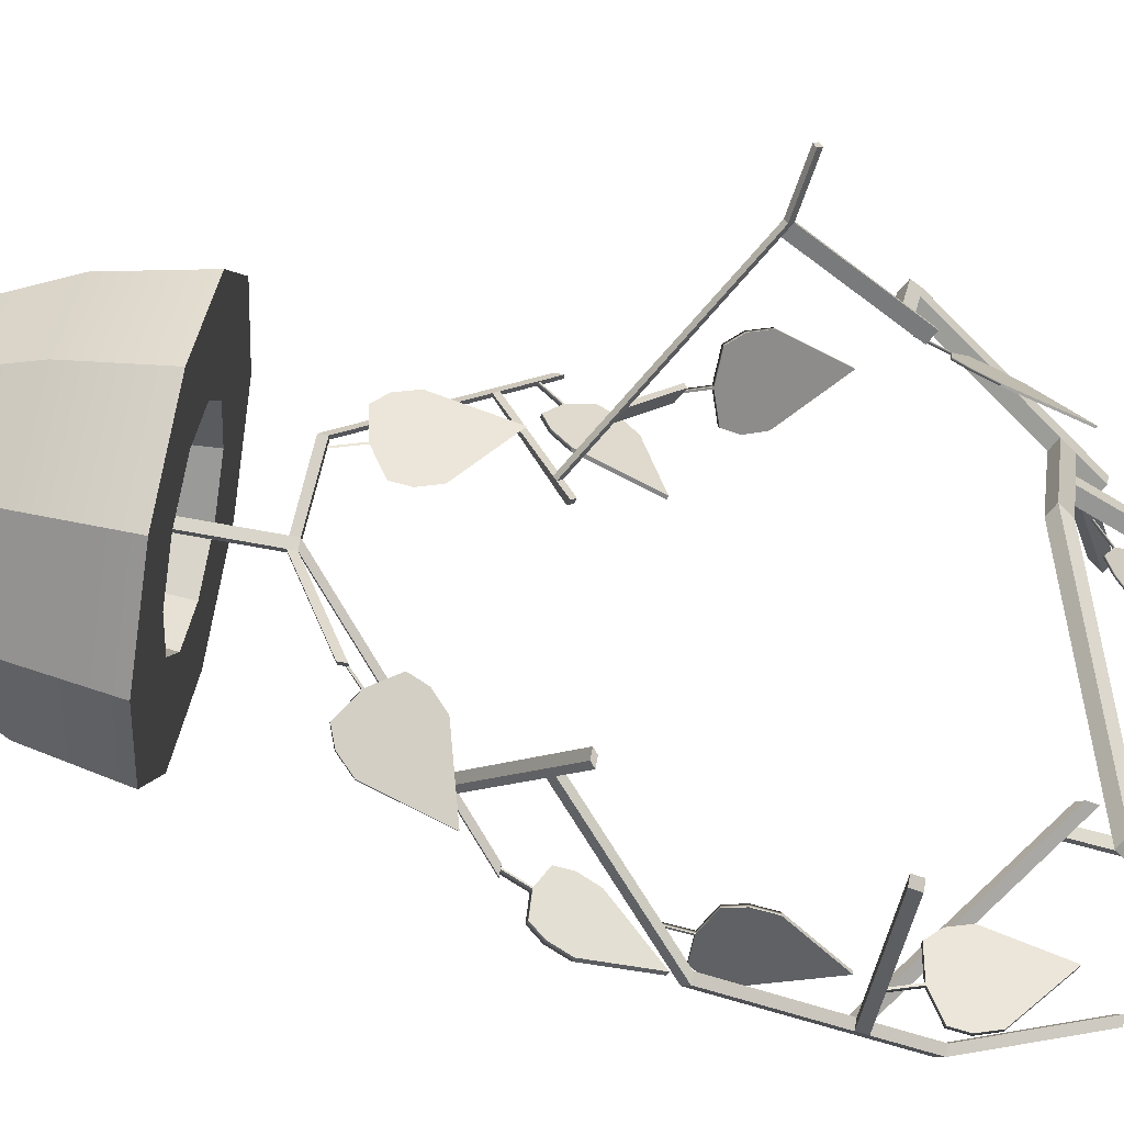
<metadata>
{"format":"obj","ext":"obj","renderer":"f3d","projection":"perspective","resolution":1024,"background":"white","views":[{"elev":74.4,"azim":100.2,"up":"+Z"}]}
</metadata>
<code>
g default
v 0.3763 -5.9 0
v 0.3044 -5.9 -0.2212
v 0.1163 -5.9 -0.3579
v -0.1163 -5.9 -0.3579
v -0.3044 -5.9 -0.2212
v -0.3763 -5.9 0
v -0.3044 -5.9 0.2212
v -0.1163 -5.9 0.3579
v 0.1163 -5.9 0.3579
v 0.3044 -5.9 0.2212
v 0.8004 -3.972 0
v 0.6475 -3.972 -0.4705
v 0.2473 -3.972 -0.7612
v -0.2473 -3.972 -0.7612
v -0.6475 -3.972 -0.4705
v -0.8004 -3.972 0
v -0.6475 -3.972 0.4705
v -0.2473 -3.972 0.7612
v 0.2473 -3.972 0.7612
v 0.6475 -3.972 0.4705
v 1.601 -3.972 0
v 1.295 -3.972 -0.9409
v 0.4947 -3.972 -1.522
v -0.4947 -3.972 -1.522
v -1.295 -3.972 -0.9409
v -1.601 -3.972 0
v -1.295 -3.972 0.9409
v -0.4947 -3.972 1.522
v 0.4947 -3.972 1.522
v 1.295 -3.972 0.9409
v 0.7526 -5.9 0
v 0.6089 -5.9 -0.4424
v 0.2326 -5.9 -0.7158
v -0.2326 -5.9 -0.7158
v -0.6089 -5.9 -0.4424
v -0.7526 -5.9 0
v -0.6089 -5.9 0.4424
v -0.2326 -5.9 0.7158
v 0.2326 -5.9 0.7158
v 0.6089 -5.9 0.4424
v 0.8845 -3.109 0
v 0.7156 -3.109 -0.5199
v 1.769 -3.109 0
v 1.431 -3.109 -1.04
v 0.2733 -3.109 -0.8412
v 0.5467 -3.109 -1.682
v -0.2733 -3.109 -0.8412
v -0.5467 -3.109 -1.682
v -0.7156 -3.109 -0.5199
v -1.431 -3.109 -1.04
v -0.8845 -3.109 0
v -1.769 -3.109 0
v -0.7156 -3.109 0.5199
v -1.431 -3.109 1.04
v -0.2733 -3.109 0.8412
v -0.5467 -3.109 1.682
v 0.2733 -3.109 0.8412
v 0.5467 -3.109 1.682
v 0.7156 -3.109 0.5199
v 1.431 -3.109 1.04
g pPipe1
f 42 41 43 44
f 45 42 44 46
f 47 45 46 48
f 49 47 48 50
f 51 49 50 52
f 53 51 52 54
f 55 53 54 56
f 57 55 56 58
f 59 57 58 60
f 41 59 60 43
f 22 21 31 32
f 23 22 32 33
f 24 23 33 34
f 25 24 34 35
f 26 25 35 36
f 27 26 36 37
f 28 27 37 38
f 29 28 38 39
f 30 29 39 40
f 21 30 40 31
f 32 31 1 2
f 33 32 2 3
f 34 33 3 4
f 35 34 4 5
f 36 35 5 6
f 37 36 6 7
f 38 37 7 8
f 39 38 8 9
f 40 39 9 10
f 31 40 10 1
f 12 11 41 42
f 21 22 44 43
f 13 12 42 45
f 22 23 46 44
f 14 13 45 47
f 23 24 48 46
f 15 14 47 49
f 24 25 50 48
f 16 15 49 51
f 25 26 52 50
f 17 16 51 53
f 26 27 54 52
f 18 17 53 55
f 27 28 56 54
f 19 18 55 57
f 28 29 58 56
f 20 19 57 59
f 29 30 60 58
f 11 20 59 41
f 30 21 43 60
g default
v -0.04564 -3.912 0.04564
v 0.04564 -3.912 0.04564
v -0.04564 -2.407 0.04564
v 0.04564 -2.407 0.04564
v -0.04564 -2.407 -0.04564
v 0.04564 -2.407 -0.04564
v -0.04564 -3.912 -0.04564
v 0.04564 -3.912 -0.04564
v 0.04564 -2.484 -0.04564
v -0.04564 -2.484 -0.04564
v -0.04564 -2.484 0.04564
v 0.04564 -2.484 0.04564
v -0.7425 -2.432 0.01492
v -0.7425 -2.432 0.1062
v -0.7425 -2.355 0.1062
v -0.7425 -2.355 0.01492
v -1.964 -1.085 -1.604
v -1.964 -1.085 -1.513
v -1.964 -1.008 -1.513
v -1.964 -1.008 -1.604
v -1.611 -1.474 -1.045
v -1.611 -1.474 -1.137
v -1.611 -1.397 -1.137
v -1.611 -1.397 -1.045
v -1.571 -1.441 -1.083
v -1.571 -1.441 -0.9918
v -1.571 -1.519 -0.9918
v -1.571 -1.519 -1.083
v -0.6484 -0.7573 -0.2371
v -0.6639 -0.7349 -0.1494
v -0.688 -0.7125 -0.2911
v -0.6994 -0.6972 -0.2019
v -0.8194 -0.856 -0.2938
v -0.8557 -0.8172 -0.3465
v -0.8462 -0.8298 -0.4361
v -0.8065 -0.8745 -0.3822
v -0.8611 -0.8885 -0.3325
v -0.8976 -0.8493 -0.3852
v -0.8887 -0.8613 -0.4749
v -0.8489 -0.906 -0.4211
v -2.47 0.3317 0.8447
v -2.506 0.3709 0.7919
v -2.428 0.3642 0.8834
v -2.465 0.4031 0.8307
v -1.317 -0.467 -0.008647
v -1.281 -0.5059 0.04403
v -1.323 -0.5383 0.005291
v -1.359 -0.4992 -0.04743
v -1.181 -0.5817 -0.0291
v -1.223 -0.6142 -0.06784
v -1.259 -0.575 -0.1206
v -1.217 -0.5428 -0.08178
v -2.376 0.3356 0.7657
v -2.339 0.2968 0.8183
v -2.381 0.2643 0.7796
v -2.418 0.3035 0.7269
v -1.664 -0.2247 -0.7253
v -1.622 -0.1925 -0.6866
v -1.764 -0.1489 -0.6522
v -1.722 -0.1167 -0.6134
v -2.128 1.363 -0.02609
v -2.086 1.395 0.0127
v -2.217 1.43 0.03897
v -2.175 1.462 0.07775
v -2.874 0.4314 1.198
v -2.911 0.4706 1.145
v -2.833 0.4639 1.237
v -2.869 0.5027 1.184
v -2.255 1.291 0.1379
v -2.166 1.223 0.07286
v -2.124 1.256 0.1116
v -2.213 1.323 0.1767
v -2.281 1.196 0.2053
v -2.192 1.129 0.1403
v -2.15 1.161 0.1791
v -2.239 1.228 0.2441
v -2.59 1.229 -0.1552
v -2.502 1.162 -0.2203
v -2.565 1.324 -0.2226
v -2.476 1.256 -0.2877
v -2.459 1.313 -0.09981
v -2.485 1.218 -0.03241
v -2.396 1.15 -0.09746
v -2.37 1.245 -0.1649
v -1.471 2.711 -0.7198
v -1.559 2.778 -0.6547
v -1.576 2.722 -0.8426
v -1.665 2.789 -0.7775
v -1.711 2.531 -0.5612
v -1.817 2.542 -0.6839
v -1.728 2.475 -0.749
v -1.622 2.464 -0.6262
v -1.786 2.409 -0.5148
v -1.892 2.42 -0.6376
v -1.803 2.353 -0.7027
v -1.697 2.341 -0.5799
v -1.57 2.937 -2.096
v -1.481 2.869 -2.161
v -1.495 3.059 -2.143
v -1.406 2.992 -2.208
v -0.8594 2.283 0.6256
v -0.9483 2.351 0.6906
v -0.7843 2.406 0.5793
v -0.8732 2.473 0.6443
v -1.372 2.38 0.08069
v -1.297 2.502 0.03436
v -1.208 2.435 -0.03069
v -1.283 2.313 0.01563
v -1.394 2.32 -0.1439
v -1.483 2.388 -0.0788
v -1.408 2.51 -0.1251
v -1.319 2.443 -0.1902
v -1.118 3.474 -0.3899
v -1.029 3.406 -0.455
v -1.007 3.466 -0.2304
v -0.9184 3.399 -0.2955
v 0.9149 -1.933 0.8492
v 0.9149 -1.933 0.7579
v 0.9149 -1.855 0.7579
v 0.9149 -1.855 0.8492
v 1.652 -0.7821 -0.9514
v 1.743 -0.7821 -0.9514
v 1.743 -0.7821 -1.043
v 1.652 -0.7821 -1.043
v 1.221 -1.195 -0.6981
v 1.221 -1.195 -0.7894
v 1.312 -1.195 -0.7894
v 1.312 -1.195 -0.6981
v 1.269 -1.236 -0.7642
v 1.269 -1.236 -0.673
v 1.178 -1.236 -0.673
v 1.178 -1.236 -0.7642
v 1.269 -0.2682 0.9034
v 1.178 -0.2682 0.9034
v 1.312 -0.2272 0.8782
v 1.221 -0.2272 0.8782
v 1.221 -0.5384 0.371
v 1.312 -0.5384 0.371
v 1.269 -0.5795 0.3962
v 1.178 -0.5795 0.3962
v 1.221 -0.4759 0.473
v 1.312 -0.4759 0.473
v 1.269 -0.5169 0.4981
v 1.178 -0.5169 0.4981
v 2.283 0.5188 -0.1558
v 2.374 0.5188 -0.1558
v 2.283 0.5813 -0.05392
v 2.374 0.5813 -0.05392
v 2.283 2.259 -1.224
v 2.374 2.259 -1.224
v 2.283 2.322 -1.122
v 2.374 2.322 -1.122
v 2.374 1.68 -0.7283
v 2.283 1.68 -0.7283
v 2.283 1.618 -0.8302
v 2.374 1.618 -0.8302
v 2.374 1.722 -0.8945
v 2.374 1.785 -0.7926
v 2.283 1.785 -0.7926
v 2.283 1.722 -0.8945
v 1.666 1.787 0.7051
v 1.575 1.787 0.7051
v 1.666 1.891 0.6408
v 1.575 1.891 0.6408
v 1.372 2.915 1.461
v 1.283 2.983 1.526
v 1.447 3.038 1.415
v 1.358 3.105 1.48
v 1.789 3.446 -1.77
v 1.88 3.446 -1.77
v 1.789 3.508 -1.668
v 1.88 3.508 -1.668
v 0.5976 2.943 -0.7283
v 0.5976 2.881 -0.8302
v 0.5976 3.048 -0.7926
v 0.5976 2.985 -0.8945
v 0.7689 2.857 -0.8945
v 0.7689 2.92 -0.7926
v 0.7689 2.815 -0.7283
v 0.7689 2.752 -0.8302
v 0.8549 2.793 -0.8945
v 0.8549 2.855 -0.7926
v 0.8549 2.75 -0.7283
v 0.8549 2.688 -0.8302
v 1.022 4.184 -0.6585
v 1.022 4.247 -0.5566
v 0.9357 4.249 -0.6585
v 0.9357 4.311 -0.5566
g pCube1
f 71 72 64 63
f 181 182 183 184
f 65 66 69 70
f 67 68 62 61
f 177 178 179 180
f 77 78 79 80
f 70 69 68 67
f 67 61 71 70
f 61 62 72 71
f 62 68 69 72
f 70 71 74 73
f 71 63 75 74
f 63 65 76 75
f 65 70 73 76
f 73 74 87 88
f 74 75 86 87
f 75 76 85 86
f 76 73 88 85
f 82 81 78 77
f 83 82 77 80
f 84 83 80 79
f 81 84 79 78
f 90 89 91 92
f 87 86 84 81
f 88 87 81 82
f 85 88 82 83
f 86 85 100 97
f 85 83 99 100
f 83 84 98 99
f 84 86 97 98
f 94 93 90 92
f 95 94 92 91
f 96 95 91 89
f 93 96 89 90
f 126 125 127 128
f 99 98 94 95
f 100 99 95 96
f 97 100 96 93
f 98 97 110 111
f 97 93 109 110
f 93 94 112 109
f 94 98 111 112
f 106 105 113 114
f 107 106 114 115
f 108 107 115 116
f 105 108 116 113
f 110 109 106 107
f 111 110 107 108
f 118 117 119 120
f 109 112 105 106
f 114 113 104 103
f 115 114 103 101
f 116 115 101 102
f 122 121 123 124
f 112 111 117 118
f 111 108 119 117
f 108 105 120 119
f 105 112 118 120
f 113 116 134 135
f 116 102 133 134
f 102 104 136 133
f 104 113 135 136
f 102 101 125 126
f 101 103 127 125
f 103 104 128 127
f 104 102 126 128
f 130 129 123 121
f 131 130 121 122
f 132 131 122 124
f 129 132 124 123
f 138 137 139 140
f 135 134 130 131
f 136 135 131 132
f 133 136 132 129
f 134 133 142 143
f 133 129 141 142
f 129 130 144 141
f 130 134 143 144
f 142 141 139 137
f 143 142 137 138
f 144 143 138 140
f 146 145 147 148
f 141 144 156 153
f 144 140 155 156
f 140 139 154 155
f 139 141 153 154
f 150 149 146 148
f 151 150 148 147
f 152 151 147 145
f 149 152 145 146
f 154 153 149 150
f 158 157 159 160
f 156 155 151 152
f 226 225 227 228
f 155 154 157 158
f 154 150 159 157
f 150 151 160 159
f 151 155 158 160
f 153 156 169 170
f 156 152 172 169
f 152 149 171 172
f 149 153 170 171
f 166 165 162 164
f 167 166 164 163
f 168 167 163 161
f 165 168 161 162
f 170 169 168 165
f 171 170 165 166
f 174 173 175 176
f 169 172 167 168
f 172 171 173 174
f 171 166 175 173
f 166 167 176 175
f 167 172 174 176
f 72 69 178 177
f 69 66 179 178
f 66 64 180 179
f 64 72 177 180
f 63 64 190 191
f 64 66 189 190
f 66 65 192 189
f 65 63 191 192
f 186 185 181 184
f 187 186 184 183
f 188 187 183 182
f 185 188 182 181
f 190 189 187 188
f 194 193 195 196
f 192 191 185 186
f 189 192 186 187
f 191 190 199 200
f 190 188 198 199
f 188 185 197 198
f 185 191 200 197
f 230 229 231 232
f 199 198 202 203
f 200 199 203 204
f 197 200 204 201
f 202 201 196 195
f 203 202 195 193
f 204 203 193 194
f 201 204 194 196
f 198 197 205 206
f 197 201 207 205
f 201 202 208 207
f 202 198 206 208
f 206 205 215 216
f 205 207 214 215
f 207 208 213 214
f 208 206 216 213
f 222 221 223 224
f 234 233 235 236
f 216 215 220 217
f 213 216 217 218
f 218 217 210 212
f 219 218 212 211
f 220 219 211 209
f 217 220 209 210
f 214 213 221 222
f 213 218 223 221
f 218 219 224 223
f 219 214 222 224
f 162 161 225 226
f 161 163 227 225
f 163 164 228 227
f 164 162 226 228
f 210 209 229 230
f 209 211 231 229
f 211 212 232 231
f 212 210 230 232
f 215 214 243 244
f 214 219 242 243
f 219 220 241 242
f 220 215 244 241
f 238 237 236 235
f 239 238 235 233
f 240 239 233 234
f 237 240 234 236
f 246 245 247 248
f 243 242 238 239
f 244 243 239 240
f 241 244 240 237
f 242 241 245 246
f 241 237 247 245
f 237 238 248 247
f 238 242 246 248
g default
v 1.76 -1.005 0.4627
v 1.597 -1.687 0.6864
v 1.052 -1.202 0.5027
v 1.447 -1.84 0.7326
v 0.8998 -1.353 0.5479
v 1.279 -1.905 0.7481
v 0.8423 -1.516 0.6008
v 1.028 -1.756 0.6886
v 1.014 -1.744 0.6841
v 0.8325 -1.953 0.7476
v 0.8193 -1.941 0.7432
v 1.053 -1.207 0.488
v 1.761 -1.01 0.448
v 1.597 -1.692 0.6717
v 1.447 -1.845 0.7179
v 0.9004 -1.358 0.5332
v 1.279 -1.91 0.7334
v 0.8428 -1.521 0.586
v 1.028 -1.761 0.6739
v 1.015 -1.749 0.6694
v 0.833 -1.958 0.7329
v 0.8198 -1.946 0.7285
g pPlane12
f 260 261 262
f 260 262 263 264
f 264 263 265 266
f 266 265 267 268
f 268 267 269 270
f 251 250 249
f 251 253 252 250
f 253 255 254 252
f 255 257 256 254
f 257 259 258 256
f 251 249 261 260
f 249 250 262 261
f 250 252 263 262
f 253 251 260 264
f 252 254 265 263
f 255 253 264 266
f 254 256 267 265
f 257 255 266 268
f 256 258 269 267
f 258 259 270 269
f 259 257 268 270
g default
v 2.118 0.4355 -1.259
v 2.197 -0.1917 -0.8817
v 1.623 -0.1001 -1.357
v 2.127 -0.3934 -0.8324
v 1.549 -0.3013 -1.311
v 2.014 -0.5347 -0.8447
v 1.554 -0.4613 -1.226
v 1.772 -0.5517 -1.017
v 1.758 -0.5494 -1.029
v 1.679 -0.812 -0.9549
v 1.665 -0.8098 -0.9664
v 1.646 -0.1161 -1.389
v 2.141 0.4195 -1.29
v 2.221 -0.2078 -0.9135
v 2.15 -0.4095 -0.8642
v 1.573 -0.3174 -1.342
v 2.038 -0.5508 -0.8765
v 1.577 -0.4774 -1.258
v 1.796 -0.5678 -1.049
v 1.782 -0.5655 -1.06
v 1.703 -0.8281 -0.9867
v 1.689 -0.8259 -0.9982
g pPlane13
f 282 283 284
f 282 284 285 286
f 286 285 287 288
f 288 287 289 290
f 290 289 291 292
f 273 272 271
f 273 275 274 272
f 275 277 276 274
f 277 279 278 276
f 279 281 280 278
f 273 271 283 282
f 271 272 284 283
f 272 274 285 284
f 275 273 282 286
f 274 276 287 285
f 277 275 286 288
f 276 278 289 287
f 279 277 288 290
f 278 280 291 289
f 280 281 292 291
f 281 279 290 292
g default
v 2.085 1.591 -0.2966
v 2.263 0.8928 -0.4462
v 1.877 1.066 0.1752
v 2.258 0.6803 -0.392
v 1.871 0.8544 0.2325
v 2.215 0.5394 -0.2871
v 1.906 0.6783 0.2111
v 2.064 0.5514 -0.03101
v 2.054 0.5556 -0.01584
v 2.057 0.2774 0.04119
v 2.048 0.2816 0.05621
v 1.852 1.063 0.1602
v 2.06 1.588 -0.3115
v 2.237 0.8895 -0.4612
v 2.233 0.677 -0.4069
v 1.845 0.8511 0.2176
v 2.19 0.5361 -0.302
v 1.88 0.675 0.1962
v 2.038 0.5481 -0.04595
v 2.029 0.5523 -0.03078
v 2.031 0.2741 0.02625
v 2.022 0.2783 0.04127
g pPlane14
f 304 305 306
f 304 306 307 308
f 308 307 309 310
f 310 309 311 312
f 312 311 313 314
f 295 294 293
f 295 297 296 294
f 297 299 298 296
f 299 301 300 298
f 301 303 302 300
f 295 293 305 304
f 293 294 306 305
f 294 296 307 306
f 297 295 304 308
f 296 298 309 307
f 299 297 308 310
f 298 300 311 309
f 301 299 310 312
f 300 302 313 311
f 302 303 314 313
f 303 301 312 314
g default
v 1.691 3.062 -0.6862
v 2.23 2.614 -0.4625
v 1.555 2.34 -0.6462
v 2.302 2.412 -0.4163
v 1.623 2.137 -0.601
v 2.285 2.233 -0.4008
v 1.744 2.013 -0.5481
v 2.041 2.073 -0.4603
v 2.025 2.067 -0.4648
v 2.132 1.811 -0.4013
v 2.115 1.805 -0.4057
v 1.567 2.336 -0.6844
v 1.703 3.058 -0.7244
v 2.242 2.61 -0.5007
v 2.314 2.408 -0.4545
v 1.635 2.132 -0.6392
v 2.298 2.228 -0.439
v 1.756 2.009 -0.5863
v 2.054 2.069 -0.4985
v 2.037 2.062 -0.503
v 2.144 1.807 -0.4395
v 2.127 1.8 -0.4439
g pPlane15
f 326 327 328
f 326 328 329 330
f 330 329 331 332
f 332 331 333 334
f 334 333 335 336
f 317 316 315
f 317 319 318 316
f 319 321 320 318
f 321 323 322 320
f 323 325 324 322
f 317 315 327 326
f 315 316 328 327
f 316 318 329 328
f 319 317 326 330
f 318 320 331 329
f 321 319 330 332
f 320 322 333 331
f 323 321 332 334
f 322 324 335 333
f 324 325 336 335
f 325 323 334 336
g default
v 1.213 4.141 0.7539
v 1.365 3.424 0.8279
v 0.7298 3.713 1.108
v 1.309 3.225 0.9014
v 0.6709 3.515 1.183
v 1.202 3.106 0.9854
v 0.6926 3.338 1.21
v 0.9399 3.167 1.114
v 0.9244 3.174 1.12
v 0.8658 2.911 1.21
v 0.8504 2.918 1.216
v 0.7216 3.709 1.093
v 1.204 4.137 0.7389
v 1.357 3.421 0.8128
v 1.301 3.222 0.8863
v 0.6627 3.512 1.168
v 1.193 3.103 0.9703
v 0.6844 3.334 1.195
v 0.9317 3.163 1.099
v 0.9162 3.171 1.105
v 0.8576 2.907 1.194
v 0.8423 2.914 1.201
g pPlane16
f 348 349 350
f 348 350 351 352
f 352 351 353 354
f 354 353 355 356
f 356 355 357 358
f 339 338 337
f 339 341 340 338
f 341 343 342 340
f 343 345 344 342
f 345 347 346 344
f 339 337 349 348
f 337 338 350 349
f 338 340 351 350
f 341 339 348 352
f 340 342 353 351
f 343 341 352 354
f 342 344 355 353
f 345 343 354 356
f 344 346 357 355
f 346 347 358 357
f 347 345 356 358
g default
v -0.2375 4.089 -1.097
v 0.3012 3.613 -1.255
v 0.2918 3.978 -0.5981
v 0.4864 3.511 -1.198
v 0.4768 3.877 -0.5373
v 0.6237 3.472 -1.087
v 0.6161 3.764 -0.5599
v 0.6683 3.587 -0.8159
v 0.6681 3.596 -0.7998
v 0.9075 3.455 -0.7394
v 0.9073 3.464 -0.7235
v 0.2739 3.953 -0.5846
v -0.2554 4.064 -1.084
v 0.2833 3.588 -1.242
v 0.4684 3.486 -1.184
v 0.4589 3.852 -0.5238
v 0.6058 3.447 -1.073
v 0.5982 3.739 -0.5464
v 0.6504 3.562 -0.8024
v 0.6502 3.571 -0.7864
v 0.8896 3.43 -0.7259
v 0.8893 3.439 -0.71
g pPlane17
f 370 371 372
f 370 372 373 374
f 374 373 375 376
f 376 375 377 378
f 378 377 379 380
f 361 360 359
f 361 363 362 360
f 363 365 364 362
f 365 367 366 364
f 367 369 368 366
f 361 359 371 370
f 359 360 372 371
f 360 362 373 372
f 363 361 370 374
f 362 364 375 373
f 365 363 374 376
f 364 366 377 375
f 367 365 376 378
f 366 368 379 377
f 368 369 380 379
f 369 367 378 380
g default
v -1.137 -1.113 -0.2243
v -0.5874 -1.547 -0.000525
v -1.256 -1.838 -0.1843
v -0.5109 -1.748 0.04564
v -1.183 -2.04 -0.139
v -0.523 -1.928 0.06112
v -1.059 -2.16 -0.0862
v -0.7632 -2.093 0.001621
v -0.7795 -2.1 -0.002864
v -0.6666 -2.353 0.06065
v -0.6827 -2.36 0.05621
g pPlane18
f 383 381 382
f 383 382 384 385
f 385 384 386 387
f 387 386 388 389
f 389 388 390 391
g default
v -1.067 -0.1244 -1.017
v -1.26 -0.8279 -0.9204
v -1.596 -0.4061 -1.444
v -1.385 -0.9996 -0.9762
v -1.722 -0.5758 -1.502
v -1.513 -1.084 -1.072
v -1.782 -0.7463 -1.492
v -1.676 -0.965 -1.29
v -1.684 -0.9547 -1.303
v -1.838 -1.186 -1.364
v -1.846 -1.175 -1.377
v -1.574 -0.4152 -1.465
v -1.045 -0.1335 -1.039
v -1.238 -0.8369 -0.9419
v -1.363 -1.009 -0.9977
v -1.7 -0.5848 -1.524
v -1.49 -1.093 -1.094
v -1.76 -0.7553 -1.513
v -1.654 -0.9741 -1.312
v -1.662 -0.9638 -1.325
v -1.816 -1.195 -1.386
v -1.824 -1.184 -1.398
g pPlane19
f 403 404 405
f 403 405 406 407
f 407 406 408 409
f 409 408 410 411
f 411 410 412 413
f 394 393 392
f 394 396 395 393
f 396 398 397 395
f 398 400 399 397
f 400 402 401 399
f 394 392 404 403
f 392 393 405 404
f 393 395 406 405
f 396 394 403 407
f 395 397 408 406
f 398 396 407 409
f 397 399 410 408
f 400 398 409 411
f 399 401 412 410
f 401 402 413 412
f 402 400 411 413
g default
v -2.201 0.9901 -1.037
v -1.673 0.4799 -1.088
v -2.236 0.4009 -0.5971
v -1.586 0.2896 -1.022
v -2.152 0.2102 -0.5286
v -1.579 0.1391 -0.9217
v -2.031 0.0758 -0.5281
v -1.776 0.05874 -0.7134
v -1.79 0.05681 -0.7014
v -1.666 -0.1875 -0.6263
v -1.68 -0.1894 -0.6145
v -2.254 0.3846 -0.6203
v -2.219 0.9739 -1.06
v -1.691 0.4637 -1.111
v -1.604 0.2733 -1.045
v -2.17 0.1939 -0.5518
v -1.597 0.1229 -0.9449
v -2.049 0.05955 -0.5514
v -1.794 0.04249 -0.7366
v -1.808 0.04056 -0.7246
v -1.684 -0.2037 -0.6496
v -1.698 -0.2056 -0.6377
g pPlane20
f 425 426 427
f 425 427 428 429
f 429 428 430 431
f 431 430 432 433
f 433 432 434 435
f 416 415 414
f 416 418 417 415
f 418 420 419 417
f 420 422 421 419
f 422 424 423 421
f 416 414 426 425
f 414 415 427 426
f 415 417 428 427
f 418 416 425 429
f 417 419 430 428
f 420 418 429 431
f 419 421 432 430
f 422 420 431 433
f 421 423 434 432
f 423 424 435 434
f 424 422 433 435
g default
v -1.686 2.579 0.1386
v -1.768 1.9 0.4111
v -2.042 2.078 -0.2661
v -1.844 1.695 0.3899
v -2.119 1.874 -0.2907
v -1.928 1.56 0.3039
v -2.148 1.703 -0.2389
v -2.054 1.576 0.03478
v -2.061 1.58 0.01825
v -2.153 1.312 0.005119
v -2.159 1.316 -0.01125
v -2.025 2.072 -0.2743
v -1.669 2.573 0.1303
v -1.751 1.895 0.4028
v -1.827 1.69 0.3816
v -2.102 1.868 -0.2989
v -1.911 1.555 0.2957
v -2.131 1.697 -0.2472
v -2.037 1.571 0.02653
v -2.044 1.575 0.01
v -2.136 1.306 -0.003133
v -2.142 1.311 -0.0195
g pPlane21
f 447 448 449
f 447 449 450 451
f 451 450 452 453
f 453 452 454 455
f 455 454 456 457
f 438 437 436
f 438 440 439 437
f 440 442 441 439
f 442 444 443 441
f 444 446 445 443
f 438 436 448 447
f 436 437 449 448
f 437 439 450 449
f 440 438 447 451
f 439 441 452 450
f 442 440 451 453
f 441 443 454 452
f 444 442 453 455
f 443 445 456 454
f 445 446 457 456
f 446 444 455 457
g default
v -0.641 3.732 -1.492
v -0.9576 3.13 -1.211
v -1.228 3.45 -1.835
v -1.113 2.976 -1.22
v -1.385 3.298 -1.847
v -1.258 2.894 -1.292
v -1.475 3.151 -1.792
v -1.404 2.979 -1.537
v -1.411 2.986 -1.552
v -1.606 2.781 -1.551
v -1.613 2.788 -1.566
v -1.218 3.441 -1.844
v -0.6312 3.723 -1.501
v -0.9478 3.121 -1.22
v -1.104 2.967 -1.229
v -1.376 3.288 -1.856
v -1.248 2.885 -1.301
v -1.465 3.141 -1.801
v -1.394 2.969 -1.546
v -1.401 2.977 -1.561
v -1.597 2.771 -1.56
v -1.603 2.779 -1.575
g pPlane22
f 469 470 471
f 469 471 472 473
f 473 472 474 475
f 475 474 476 477
f 477 476 478 479
f 460 459 458
f 460 462 461 459
f 462 464 463 461
f 464 466 465 463
f 466 468 467 465
f 460 458 470 469
f 458 459 471 470
f 459 461 472 471
f 462 460 469 473
f 461 463 474 472
f 464 462 473 475
f 463 465 476 474
f 466 464 475 477
f 465 467 478 476
f 467 468 479 478
f 468 466 477 479
g default
v -0.1634 4.459 -0.6012
v -0.3138 3.763 -0.416
v -0.8614 4.276 -0.4567
v -0.4595 3.609 -0.3588
v -1.01 4.125 -0.3997
v -0.6251 3.547 -0.3202
v -1.064 3.959 -0.3529
v -0.8763 3.707 -0.3211
v -0.8896 3.72 -0.3221
v -1.066 3.51 -0.2473
v -1.08 3.523 -0.2483
v -0.8644 4.271 -0.4774
v -0.1664 4.454 -0.6219
v -0.3168 3.758 -0.4366
v -0.4625 3.604 -0.3794
v -1.013 4.12 -0.4203
v -0.6281 3.543 -0.3408
v -1.067 3.954 -0.3735
v -0.8793 3.702 -0.3417
v -0.8926 3.715 -0.3427
v -1.069 3.505 -0.2679
v -1.083 3.518 -0.2689
g pPlane23
f 491 492 493
f 491 493 494 495
f 495 494 496 497
f 497 496 498 499
f 499 498 500 501
f 482 481 480
f 482 484 483 481
f 484 486 485 483
f 486 488 487 485
f 488 490 489 487
f 482 480 492 491
f 480 481 493 492
f 481 483 494 493
f 484 482 491 495
f 483 485 496 494
f 486 484 495 497
f 485 487 498 496
f 488 486 497 499
f 487 489 500 498
f 489 490 501 500
f 490 488 499 501

</code>
